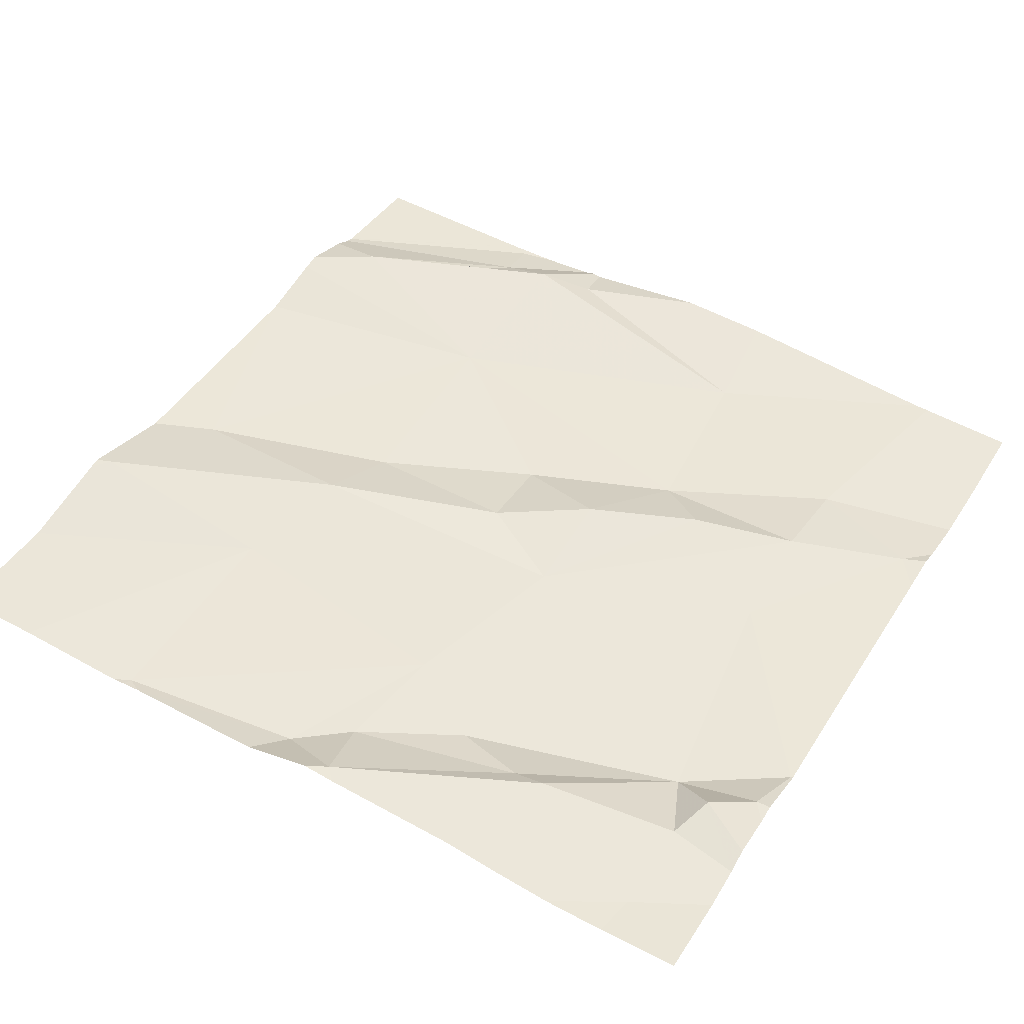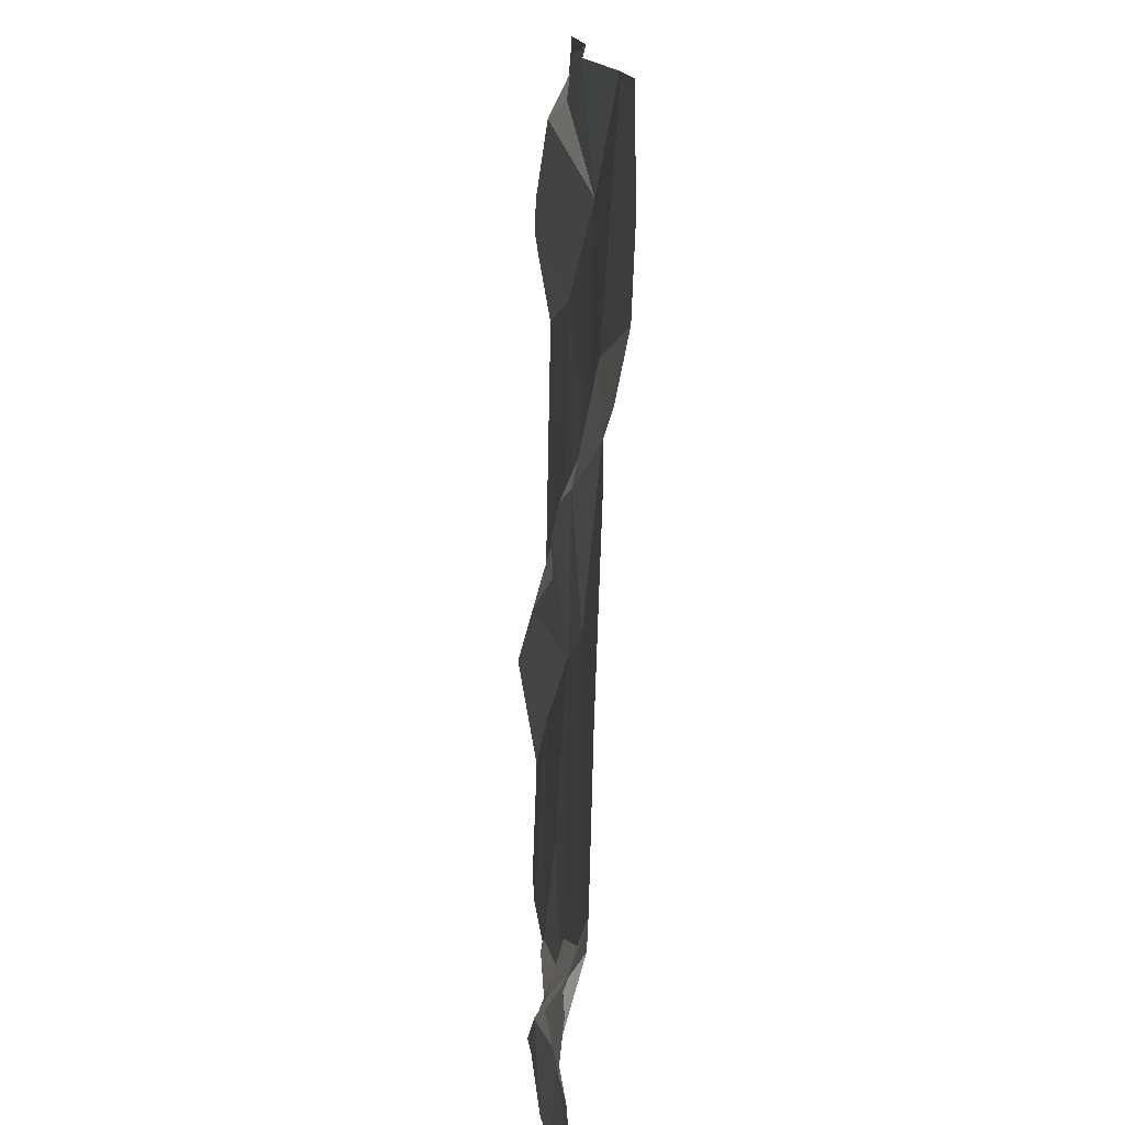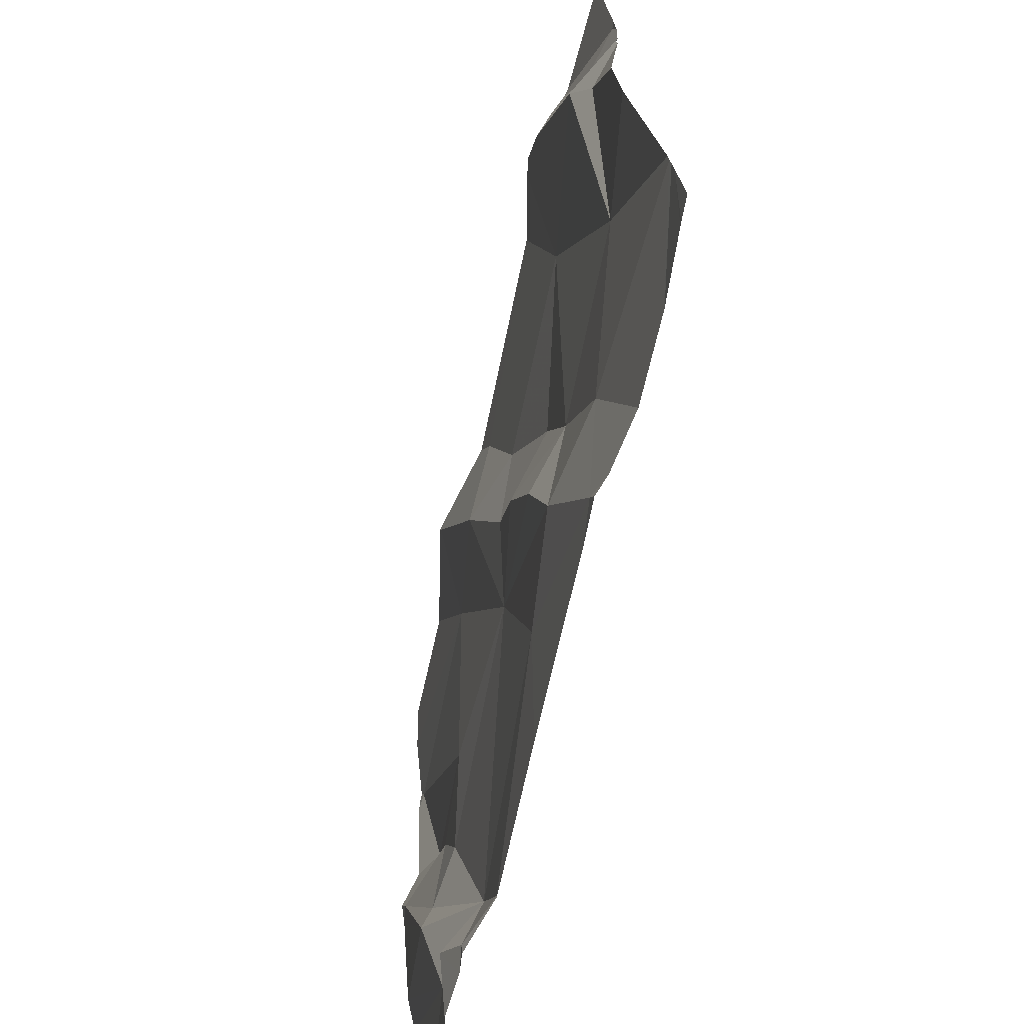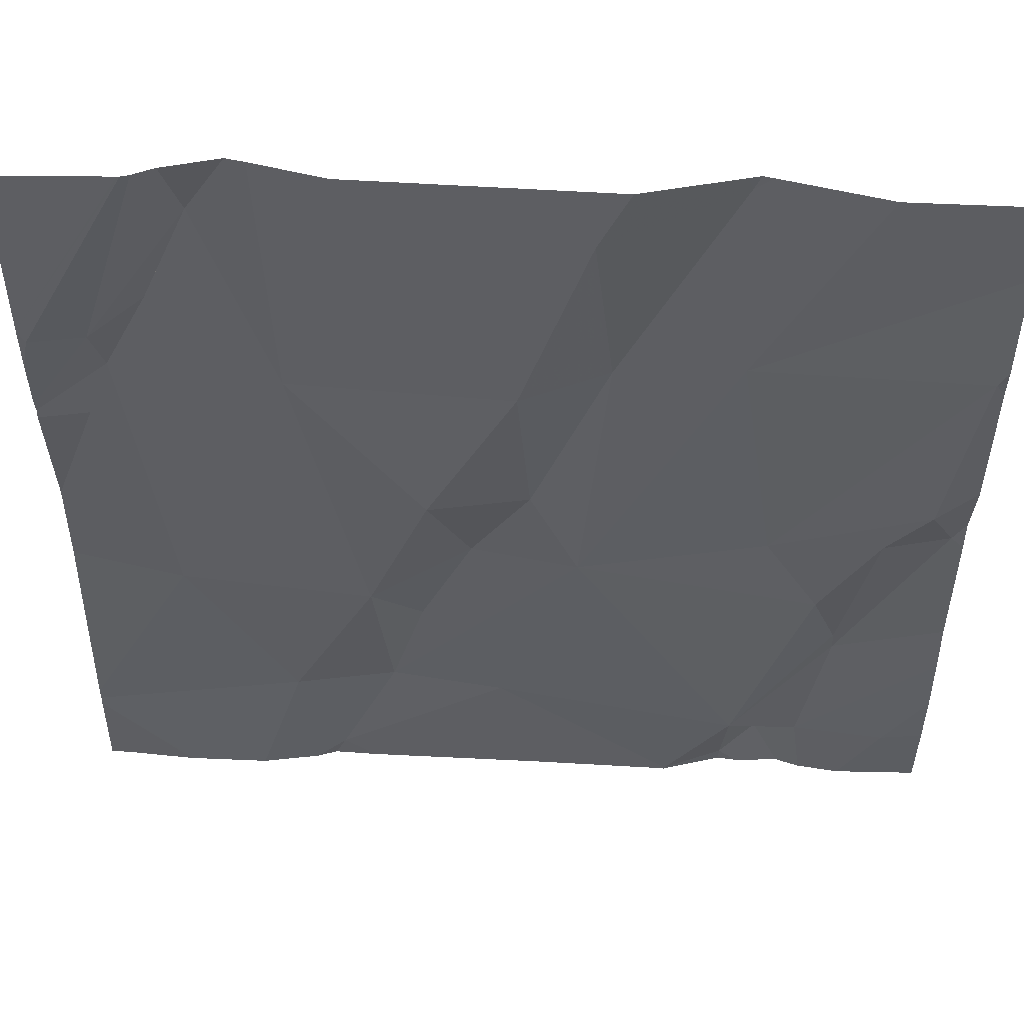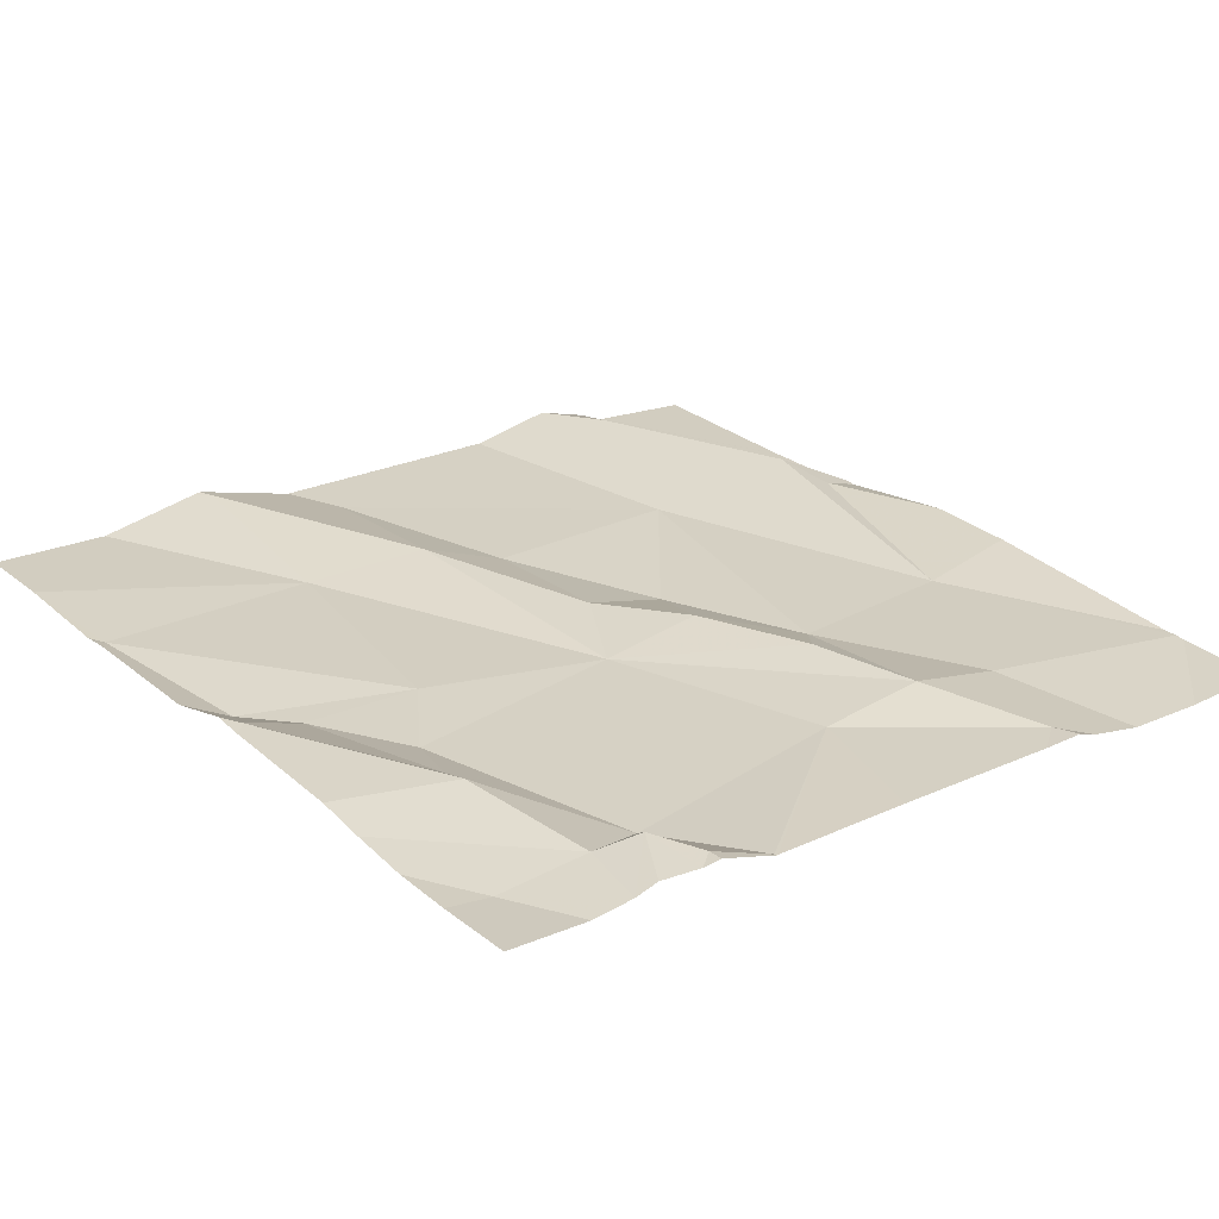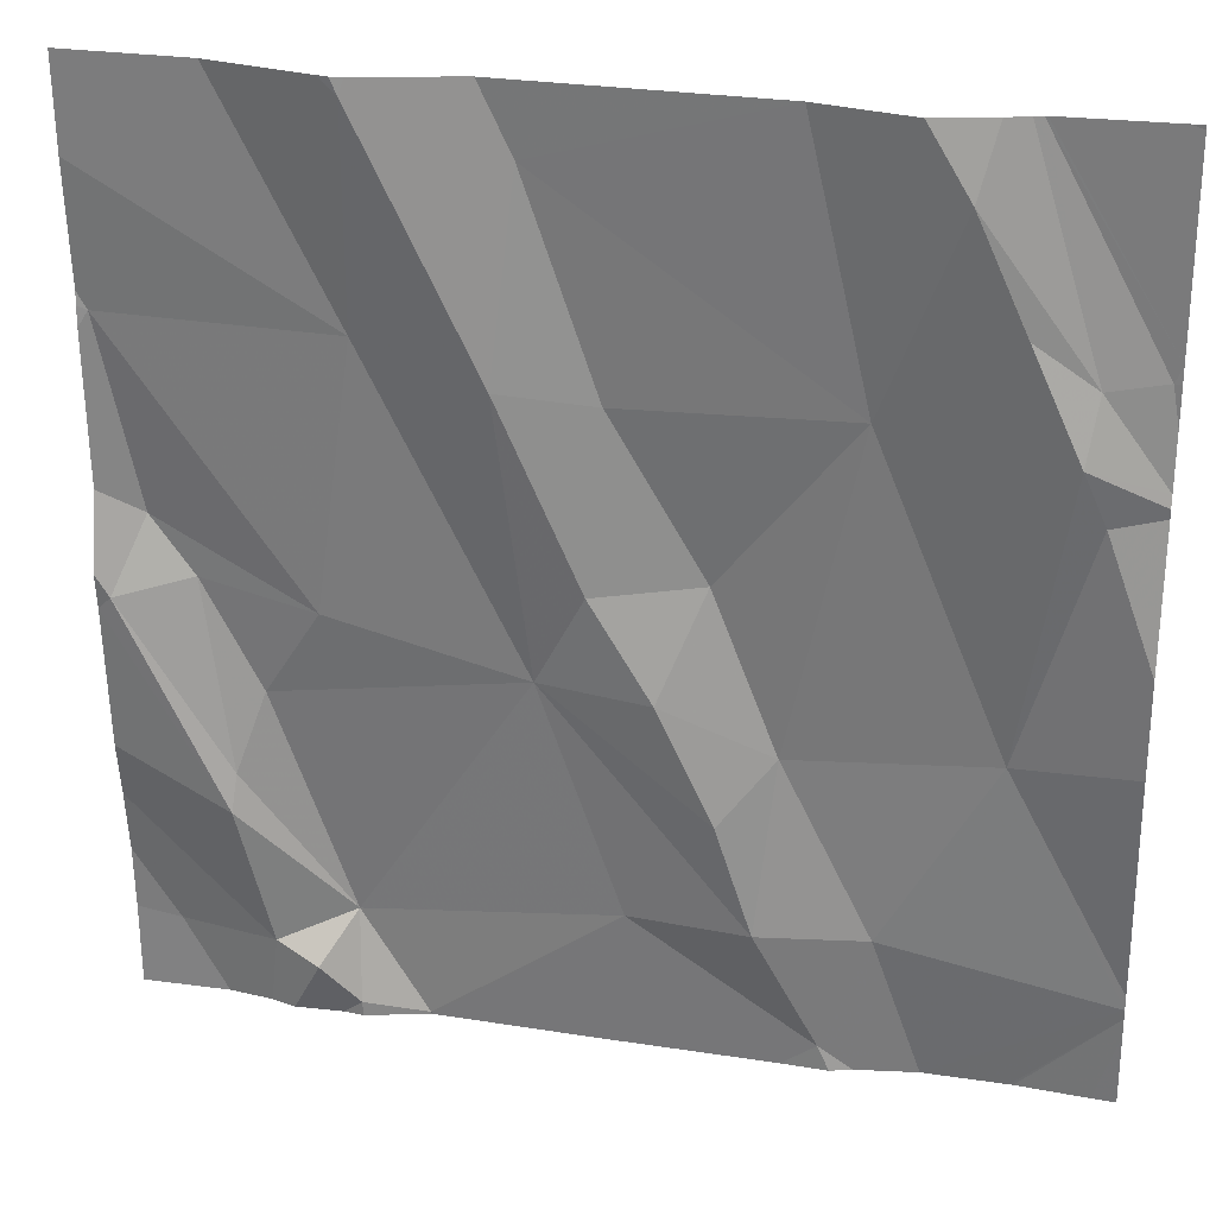
<metadata>
{"format":"obj","ext":"obj","renderer":"f3d","projection":"perspective","resolution":1024,"background":"white","views":[{"elev":45.0,"azim":-59.5,"up":"+Z"},{"elev":-77.4,"azim":88.1,"up":"+Y"},{"elev":-68.9,"azim":77.5,"up":"+Y"},{"elev":54.7,"azim":-176.9,"up":"+Y"},{"elev":23.1,"azim":-37.7,"up":"+Z"},{"elev":26.8,"azim":13.6,"up":"+Y"}]}
</metadata>
<code>
v -129.7 264.4 500.8
v -130.1 263.4 500.8
v -130.2 264.4 500.8
v -129.9 263.8 500.8
v -129.8 263.8 500.8
v -129.8 263.7 500.8
v -130.1 263.4 500.8
v -129.6 264.4 500.8
v -130.1 264.3 500.8
v -129.7 264.4 500.8
v -129.9 264.3 500.8
v -130.1 263.8 500.8
v -130.1 264.1 500.8
v -130.3 263.8 500.8
v -129.4 264 500.8
v -129.4 264 500.8
v -130.2 263.5 500.8
v -130.1 263.5 500.8
v -130.2 263.5 500.8
v -129.6 264.4 500.8
v -130.3 263.9 500.8
v -130.3 263.9 500.8
v -130.2 263.7 500.8
v -130.2 263.7 500.8
v -130.2 263.6 500.8
v -129.9 263.6 500.8
v -130.3 263.5 500.8
v -129.4 264.4 500.8
v -129.4 264.1 500.8
v -129.4 264.2 500.8
v -130.3 264.1 500.8
v -130 264.1 500.8
v -129.8 263.9 500.8
v -129.9 263.9 500.8
v -129.9 264.1 500.8
v -129.5 264.2 500.8
v -129.5 264.1 500.8
v -129.6 264.3 500.8
v -129.6 264.1 500.8
v -130.1 263.4 500.8
v -130.1 263.4 500.8
v -129.4 264.1 500.8
v -130.1 263.4 500.8
v -129.5 264.1 500.8
v -130.1 263.4 500.8
v -130.2 263.4 500.8
v -129.5 263.8 500.8
v -130.3 263.4 500.8
v -129.4 264 500.8
v -130.1 264.4 500.8
v -129.7 263.4 500.8
v -130 264.4 500.8
v -129.6 263.6 500.8
v -130.1 264.4 500.8
v -130.1 263.4 500.8
v -129.7 263.7 500.8
v -129.7 263.6 500.8
v -130.3 263.8 500.8
v -130.3 263.9 500.8
v -130.3 263.7 500.8
v -129.7 264.4 500.8
v -130.3 263.5 500.8
v -130.3 264.3 500.8
v -130.3 264.1 500.8
v -130.3 264.1 500.8
v -130.3 263.9 500.8
v -130.3 263.6 500.8
v -130.3 264.1 500.8
v -130.3 263.6 500.8
v -129.4 263.8 500.8
v -129.4 263.9 500.8
v -129.4 263.5 500.8
v -129.4 263.5 500.8
v -129.4 263.5 500.8
v -129.4 264 500.8
v -129.4 263.5 500.8
v -129.4 264.1 500.8
v -130.1 264.4 500.8
v -130.2 263.4 500.8
v -129.9 263.4 500.8
v -129.7 263.4 500.8
v -129.7 263.4 500.8
v -129.6 263.4 500.8
v -129.6 263.4 500.7
v -130.3 263.4 500.8
v -130.3 263.4 500.8
v -129.5 263.4 500.7
v -129.5 263.4 500.7
v -129.4 263.4 500.7
v -129.4 263.4 500.7
v -129.4 263.4 500.7
v -129.4 264.4 500.8
v -129.5 264.4 500.8
v -129.5 264.4 500.8
v -129.7 264.4 500.8
v -129.5 264.4 500.8
v -129.7 264.4 500.8
v -130.3 264.4 500.8
v -129.5 264.4 500.8
v -130.3 264.4 500.8
v -129.4 264.4 500.8
f 5 4 6
f 41 7 43
f 52 10 61
f 13 12 4
f 81 51 80
f 18 17 19
f 95 10 20
f 21 14 22
f 23 18 4
f 25 24 14
f 25 14 58
f 18 26 4
f 2 18 7
f 46 27 48
f 45 19 79
f 25 17 18
f 85 62 86
f 19 17 46
f 4 12 23
f 22 23 12
f 72 53 84
f 14 24 22
f 32 11 9
f 34 33 35
f 35 32 34
f 26 18 2
f 26 2 40
f 18 23 24
f 24 25 18
f 5 34 4
f 13 31 12
f 4 34 32
f 21 31 64
f 17 25 60
f 24 23 22
f 59 21 66
f 21 12 31
f 31 13 63
f 19 7 18
f 13 32 9
f 12 21 22
f 13 9 54
f 35 11 32
f 9 11 52
f 27 17 67
f 71 49 70
f 32 13 4
f 37 36 38
f 39 38 8
f 42 44 15
f 15 37 16
f 93 30 99
f 44 42 93
f 37 39 47
f 49 47 70
f 94 44 93
f 37 44 36
f 53 51 83
f 73 72 87
f 47 53 72
f 93 42 30
f 80 26 40
f 76 73 89
f 16 49 75
f 56 53 47
f 33 34 5
f 5 56 33
f 10 39 20
f 49 37 47
f 6 57 56
f 79 19 46
f 56 39 33
f 6 4 57
f 92 28 101
f 51 26 80
f 26 51 57
f 57 53 56
f 26 57 4
f 6 56 5
f 53 57 51
f 48 27 85
f 39 37 38
f 10 11 39
f 11 35 39
f 38 44 94
f 38 36 44
f 56 47 39
f 33 39 35
f 58 14 59
f 70 47 74
f 59 14 21
f 60 25 58
f 46 17 27
f 20 39 8
f 30 28 92
f 62 27 69
f 30 42 77
f 63 13 98
f 45 7 19
f 64 31 65
f 16 37 49
f 8 38 96
f 65 31 68
f 66 21 64
f 43 7 45
f 67 17 60
f 29 42 15
f 68 31 63
f 15 44 37
f 69 27 67
f 1 10 97
f 74 47 72
f 41 2 7
f 75 49 71
f 55 2 41
f 3 13 54
f 50 9 52
f 77 42 29
f 40 2 55
f 82 51 81
f 61 10 1
f 83 51 82
f 84 53 83
f 85 27 62
f 52 11 10
f 87 72 84
f 54 9 78
f 88 73 87
f 78 9 50
f 89 73 88
f 90 76 89
f 91 76 90
f 96 38 94
f 97 10 95
f 98 13 3
f 99 30 92
f 100 63 98

</code>
